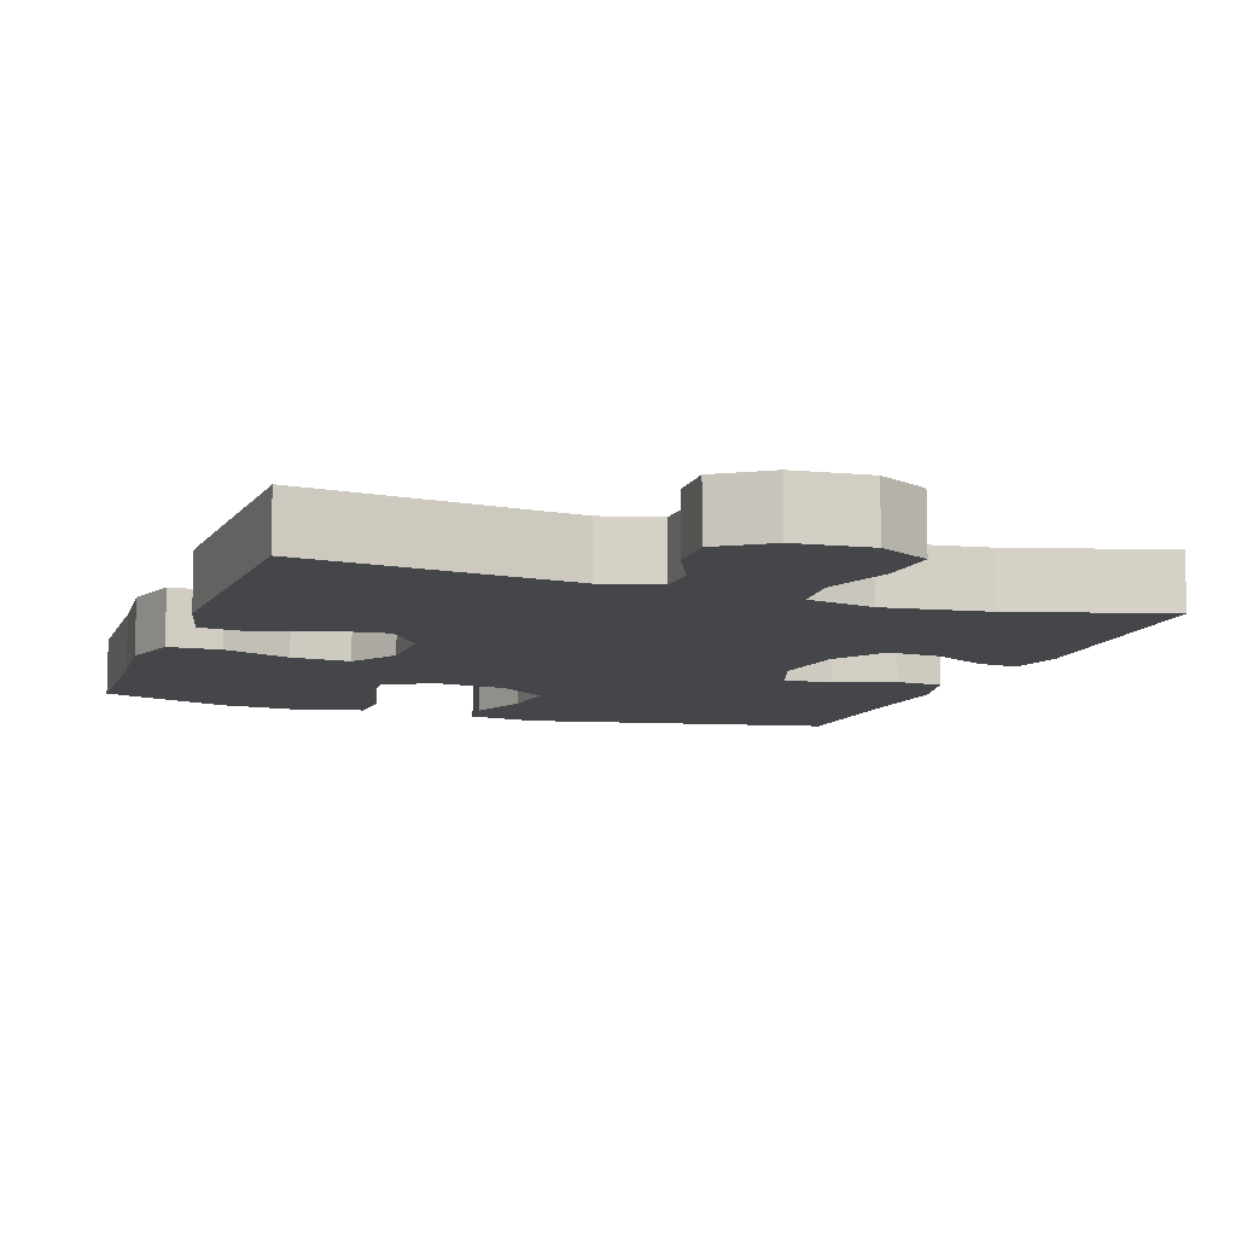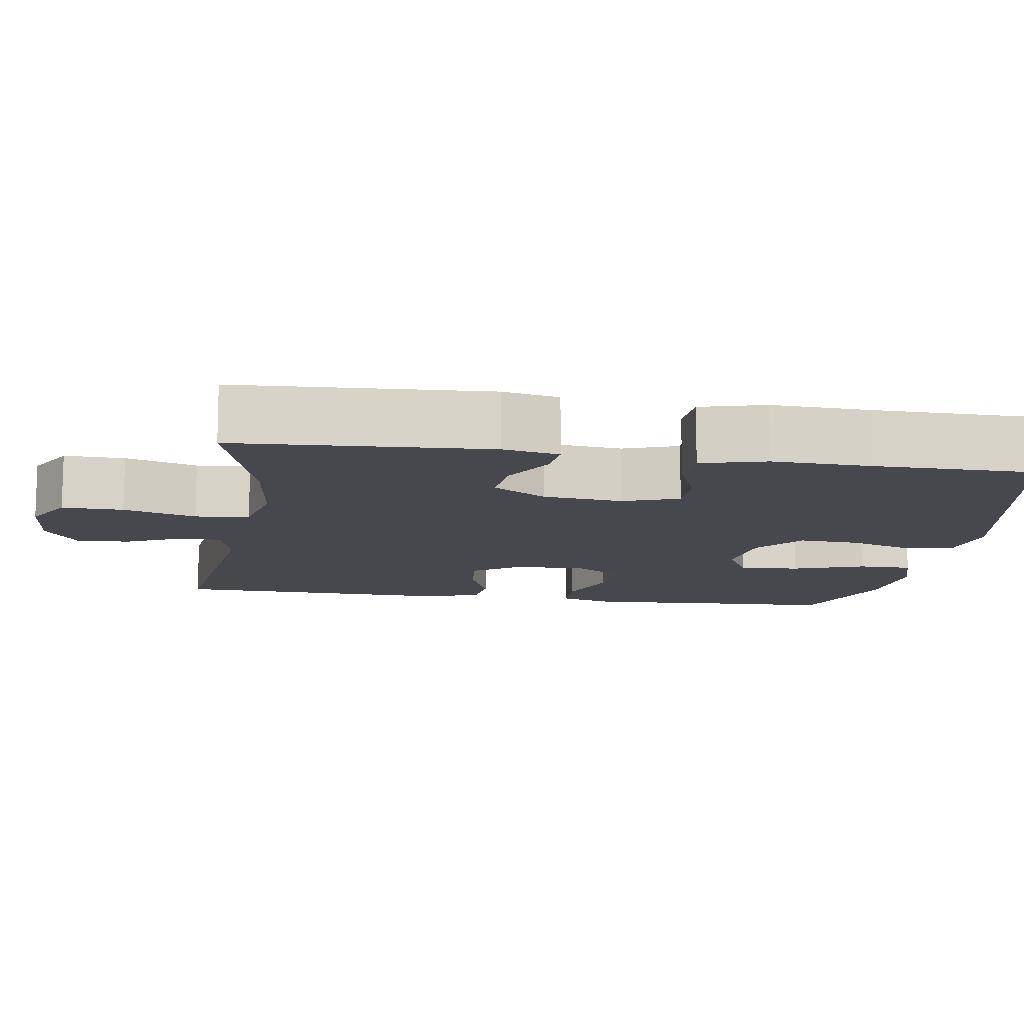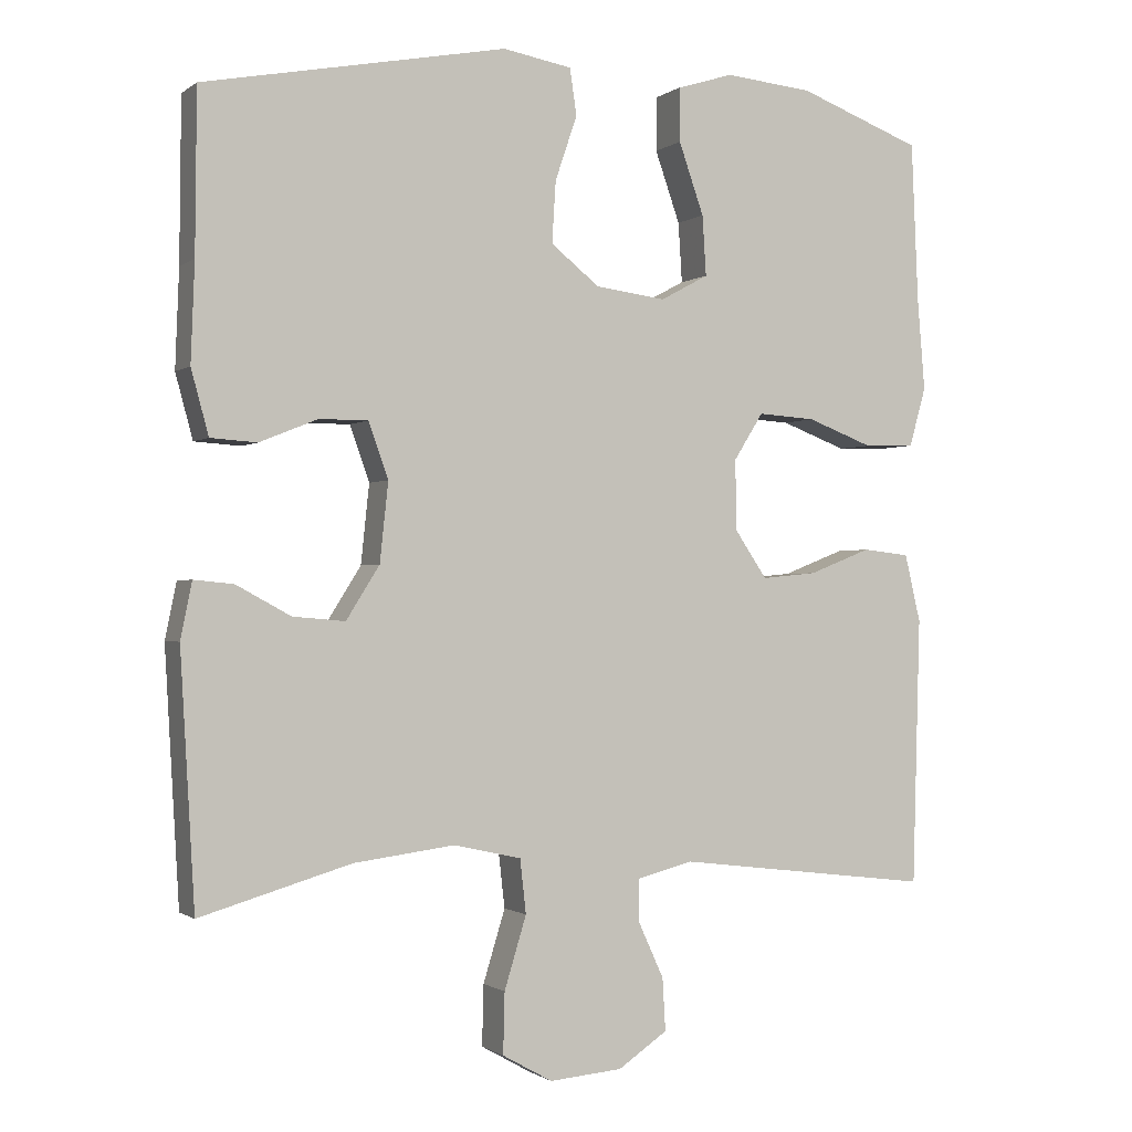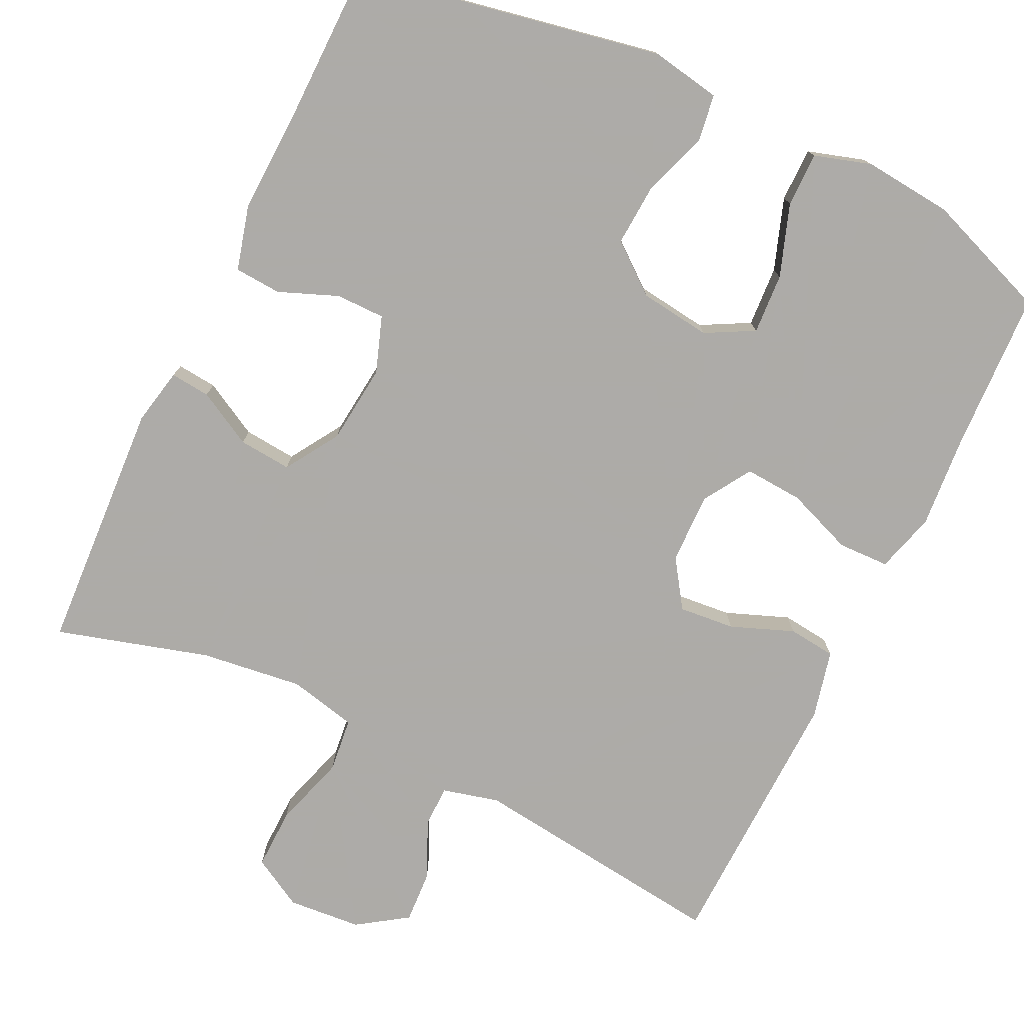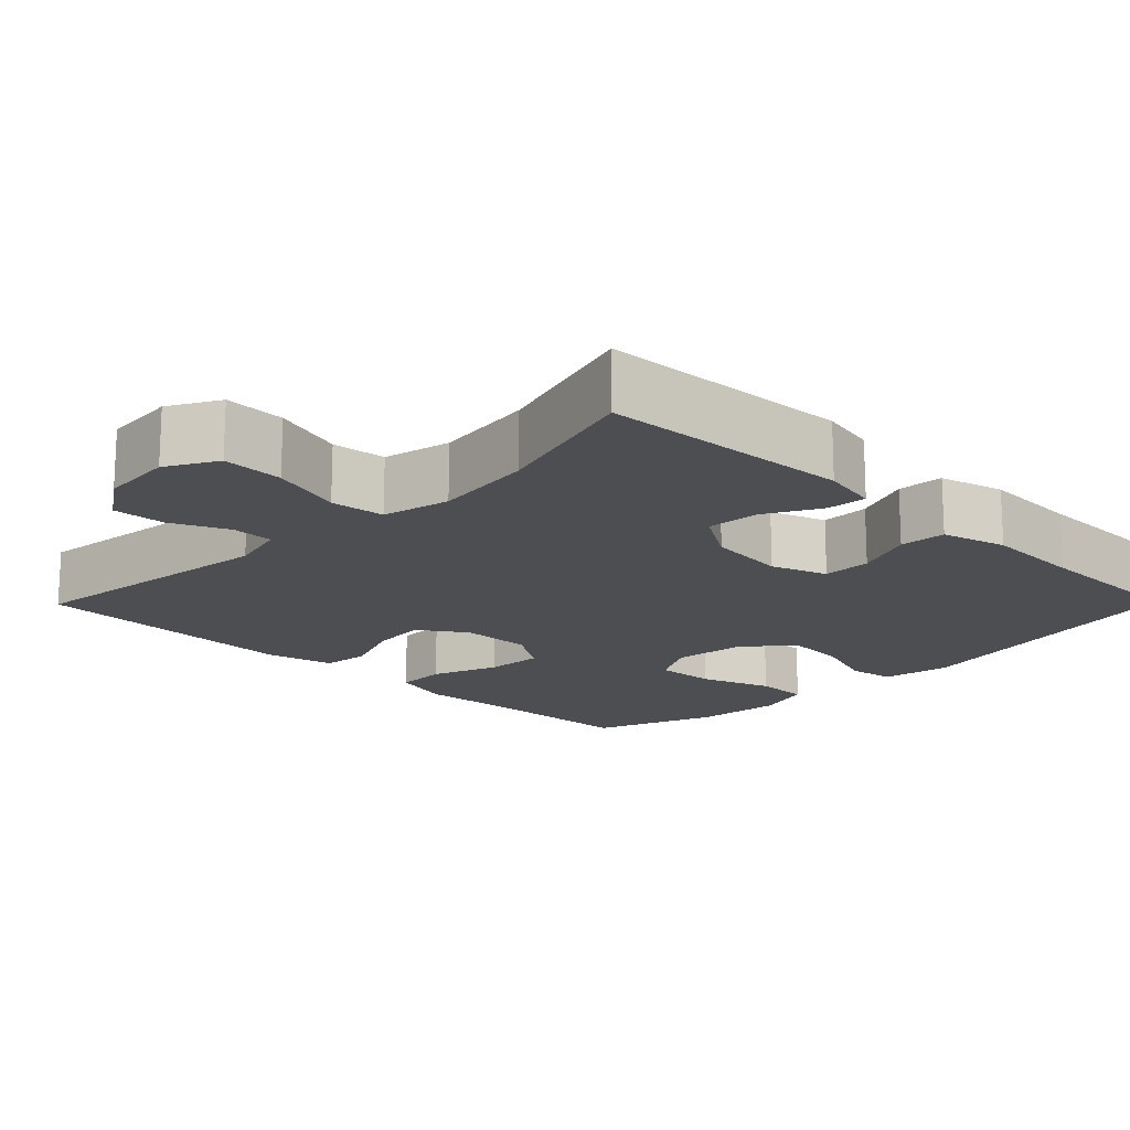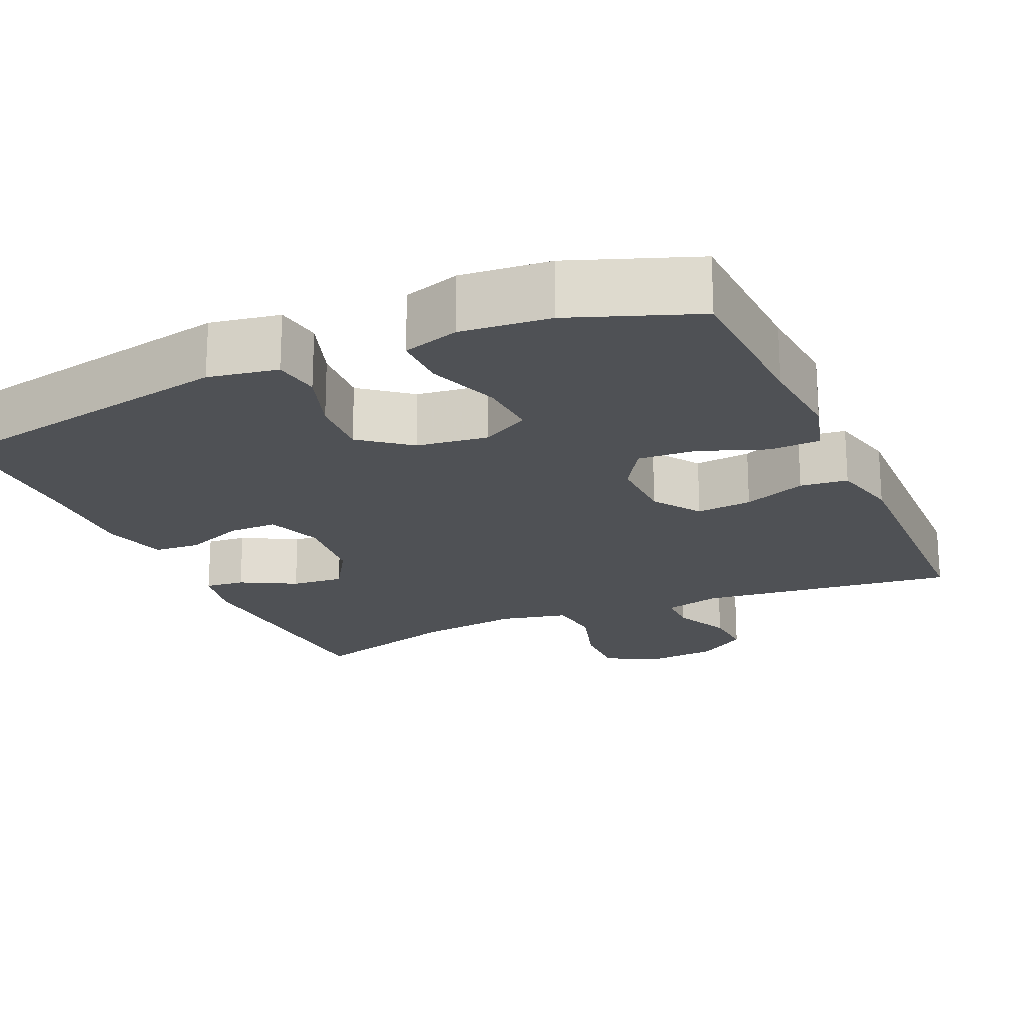
<metadata>
{"format":"obj","ext":"obj","renderer":"f3d","projection":"perspective","resolution":1024,"background":"white","views":[{"elev":-9.6,"azim":160.8,"up":"+Y"},{"elev":-11.8,"azim":-98.9,"up":"+Y"},{"elev":-1.0,"azim":-24.1,"up":"+Z"},{"elev":-76.5,"azim":-25.8,"up":"+Y"},{"elev":-16.8,"azim":-134.5,"up":"+Y"},{"elev":-20.1,"azim":24.1,"up":"+Y"}]}
</metadata>
<code>
v -0.5 0.07 -0.5
v -0.519 0.07 -0.17
v -0.504 0.07 -0.096
v -0.452 0.07 -0.101
v -0.38 0.07 -0.14
v -0.311 0.07 -0.146
v -0.267 0.07 -0.076
v -0.256 0.07 0.028
v -0.282 0.07 0.101
v -0.346 0.07 0.101
v -0.423 0.07 0.07
v -0.484 0.07 0.074
v -0.507 0.07 0.159
v -0.502 0.07 0.288
v -0.5 0.07 0.5
v -0.101 0.07 0.577
v -0.01 0.07 0.561
v -0.001 0.07 0.5
v -0.03 0.07 0.415
v -0.035 0.07 0.334
v 0.029 0.07 0.283
v 0.122 0.07 0.271
v 0.185 0.07 0.305
v 0.18 0.07 0.384
v 0.147 0.07 0.478
v 0.147 0.07 0.549
v 0.221 0.07 0.572
v 0.337 0.07 0.561
v 0.5 0.07 0.5
v 0.509 0.07 0.29
v 0.519 0.07 0.169
v 0.497 0.07 0.091
v 0.43 0.07 0.089
v 0.343 0.07 0.122
v 0.267 0.07 0.127
v 0.228 0.07 0.065
v 0.23 0.07 -0.028
v 0.272 0.07 -0.09
v 0.345 0.07 -0.083
v 0.427 0.07 -0.051
v 0.489 0.07 -0.058
v 0.51 0.07 -0.147
v 0.5 0.07 -0.5
v 0.161 0.07 -0.459
v 0.087 0.07 -0.478
v 0.087 0.07 -0.533
v 0.121 0.07 -0.607
v 0.125 0.07 -0.676
v 0.06 0.07 -0.72
v -0.036 0.07 -0.728
v -0.102 0.07 -0.691
v -0.1 0.07 -0.611
v -0.071 0.07 -0.516
v -0.079 0.07 -0.445
v -0.168 0.07 -0.425
v -0.301 0.07 -0.442
v -0.5 0 -0.5
v -0.519 0 -0.17
v -0.504 0 -0.096
v -0.452 0 -0.101
v -0.38 0 -0.14
v -0.311 0 -0.146
v -0.267 0 -0.076
v -0.256 0 0.028
v -0.282 0 0.101
v -0.346 0 0.101
v -0.423 0 0.07
v -0.484 0 0.074
v -0.507 0 0.159
v -0.502 0 0.288
v -0.5 0 0.5
v -0.101 0 0.577
v -0.01 0 0.561
v -0.001 0 0.5
v -0.03 0 0.415
v -0.035 0 0.334
v 0.029 0 0.283
v 0.122 0 0.271
v 0.185 0 0.305
v 0.18 0 0.384
v 0.147 0 0.478
v 0.147 0 0.549
v 0.221 0 0.572
v 0.337 0 0.561
v 0.5 0 0.5
v 0.509 0 0.29
v 0.519 0 0.169
v 0.497 0 0.091
v 0.43 0 0.089
v 0.343 0 0.122
v 0.267 0 0.127
v 0.228 0 0.065
v 0.23 0 -0.028
v 0.272 0 -0.09
v 0.345 0 -0.083
v 0.427 0 -0.051
v 0.489 0 -0.058
v 0.51 0 -0.147
v 0.5 0 -0.5
v 0.161 0 -0.459
v 0.087 0 -0.478
v 0.087 0 -0.533
v 0.121 0 -0.607
v 0.125 0 -0.676
v 0.06 0 -0.72
v -0.036 0 -0.728
v -0.102 0 -0.691
v -0.1 0 -0.611
v -0.071 0 -0.516
v -0.079 0 -0.445
v -0.168 0 -0.425
v -0.301 0 -0.442
f 51 52 53
f 50 51 53
f 49 50 53
f 48 49 53
f 47 48 53
f 46 47 53
f 45 46 53 54
f 44 45 54 55
f 42 43 44
f 41 42 44
f 40 41 44
f 39 40 44
f 38 39 44 55
f 32 33 34
f 31 32 34
f 30 31 34
f 29 30 34
f 28 29 34
f 27 28 34
f 26 27 34
f 25 26 34
f 24 25 34
f 23 24 34 35
f 22 23 35 36
f 17 18 19
f 16 17 19
f 15 16 19
f 14 15 19
f 14 19 20
f 13 14 20
f 12 13 20
f 11 12 20
f 10 11 20
f 9 10 20 21
f 3 4 5
f 2 3 5
f 1 2 5
f 56 1 5
f 56 5 6
f 56 6 7
f 55 56 7
f 38 55 7
f 37 38 7
f 22 36 37
f 21 22 37
f 9 21 37
f 8 9 37
f 7 8 37
f 109 108 107
f 109 107 106
f 109 106 105
f 109 105 104
f 109 104 103
f 109 103 102
f 110 109 102 101
f 111 110 101 100
f 100 99 98
f 100 98 97
f 100 97 96
f 100 96 95
f 111 100 95 94
f 90 89 88
f 90 88 87
f 90 87 86
f 90 86 85
f 90 85 84
f 90 84 83
f 90 83 82
f 90 82 81
f 90 81 80
f 91 90 80 79
f 92 91 79 78
f 75 74 73
f 75 73 72
f 75 72 71
f 75 71 70
f 76 75 70
f 76 70 69
f 76 69 68
f 76 68 67
f 76 67 66
f 77 76 66 65
f 61 60 59
f 61 59 58
f 61 58 57
f 61 57 112
f 62 61 112
f 63 62 112
f 63 112 111
f 63 111 94
f 63 94 93
f 93 92 78
f 93 78 77
f 93 77 65
f 93 65 64
f 93 64 63
f 1 57 58 2
f 2 58 59 3
f 3 59 60 4
f 4 60 61 5
f 5 61 62 6
f 6 62 63 7
f 7 63 64 8
f 8 64 65 9
f 9 65 66 10
f 10 66 67 11
f 11 67 68 12
f 12 68 69 13
f 13 69 70 14
f 14 70 71 15
f 15 71 72 16
f 16 72 73 17
f 17 73 74 18
f 18 74 75 19
f 19 75 76 20
f 20 76 77 21
f 21 77 78 22
f 22 78 79 23
f 23 79 80 24
f 24 80 81 25
f 25 81 82 26
f 26 82 83 27
f 27 83 84 28
f 28 84 85 29
f 29 85 86 30
f 30 86 87 31
f 31 87 88 32
f 32 88 89 33
f 33 89 90 34
f 34 90 91 35
f 35 91 92 36
f 36 92 93 37
f 37 93 94 38
f 38 94 95 39
f 39 95 96 40
f 40 96 97 41
f 41 97 98 42
f 42 98 99 43
f 43 99 100 44
f 44 100 101 45
f 45 101 102 46
f 46 102 103 47
f 47 103 104 48
f 48 104 105 49
f 49 105 106 50
f 50 106 107 51
f 51 107 108 52
f 52 108 109 53
f 53 109 110 54
f 54 110 111 55
f 55 111 112 56
f 56 112 57 1

</code>
